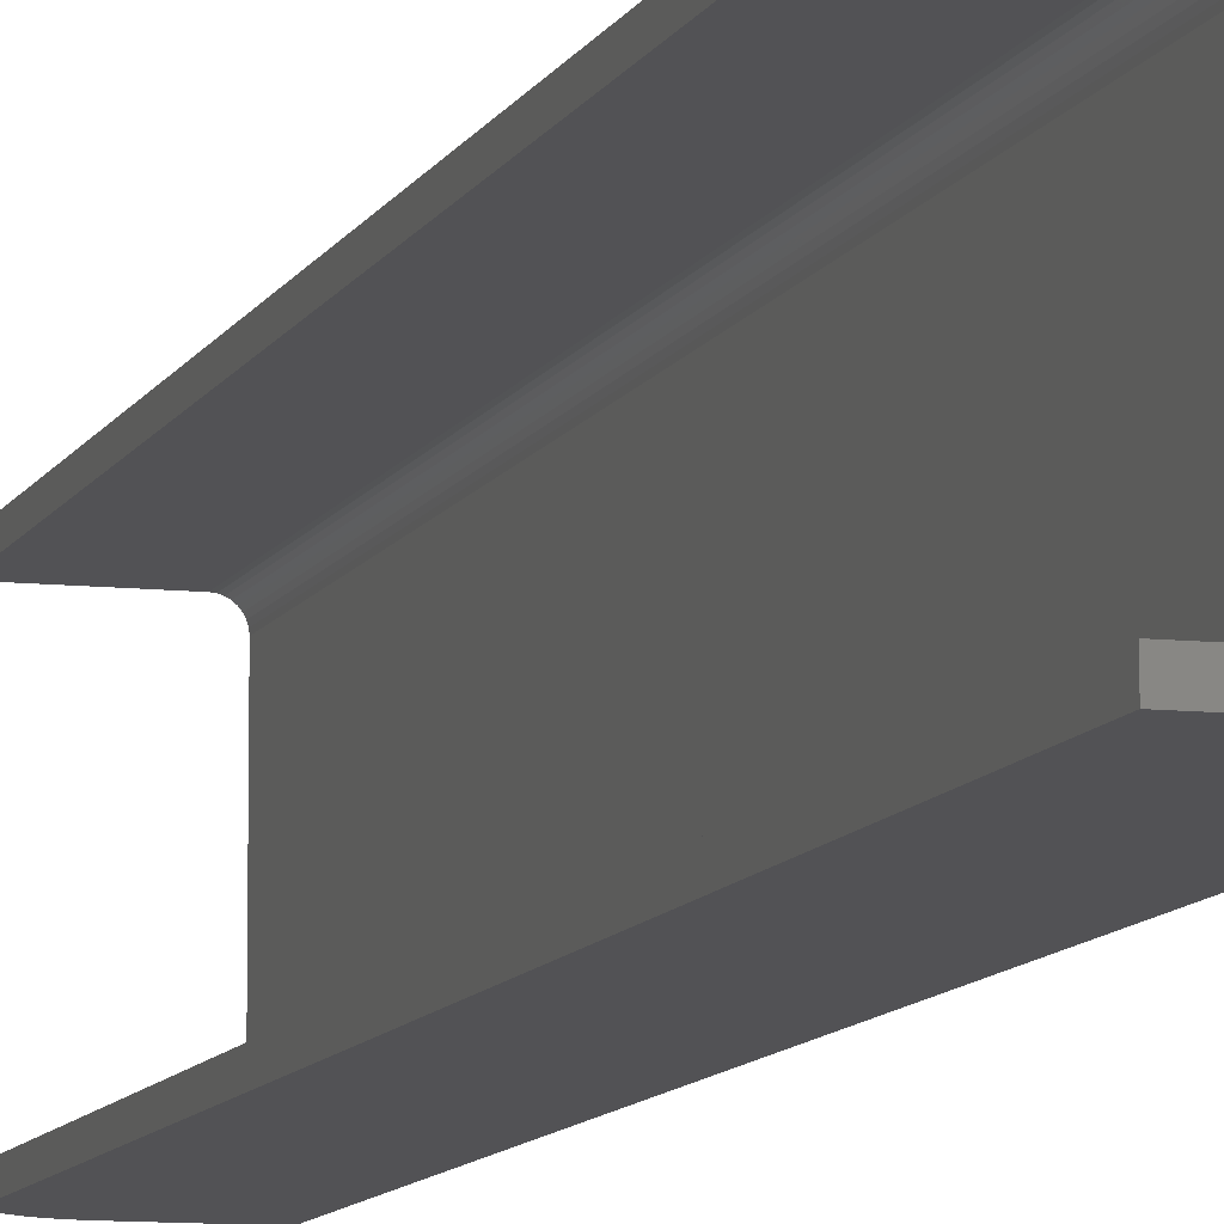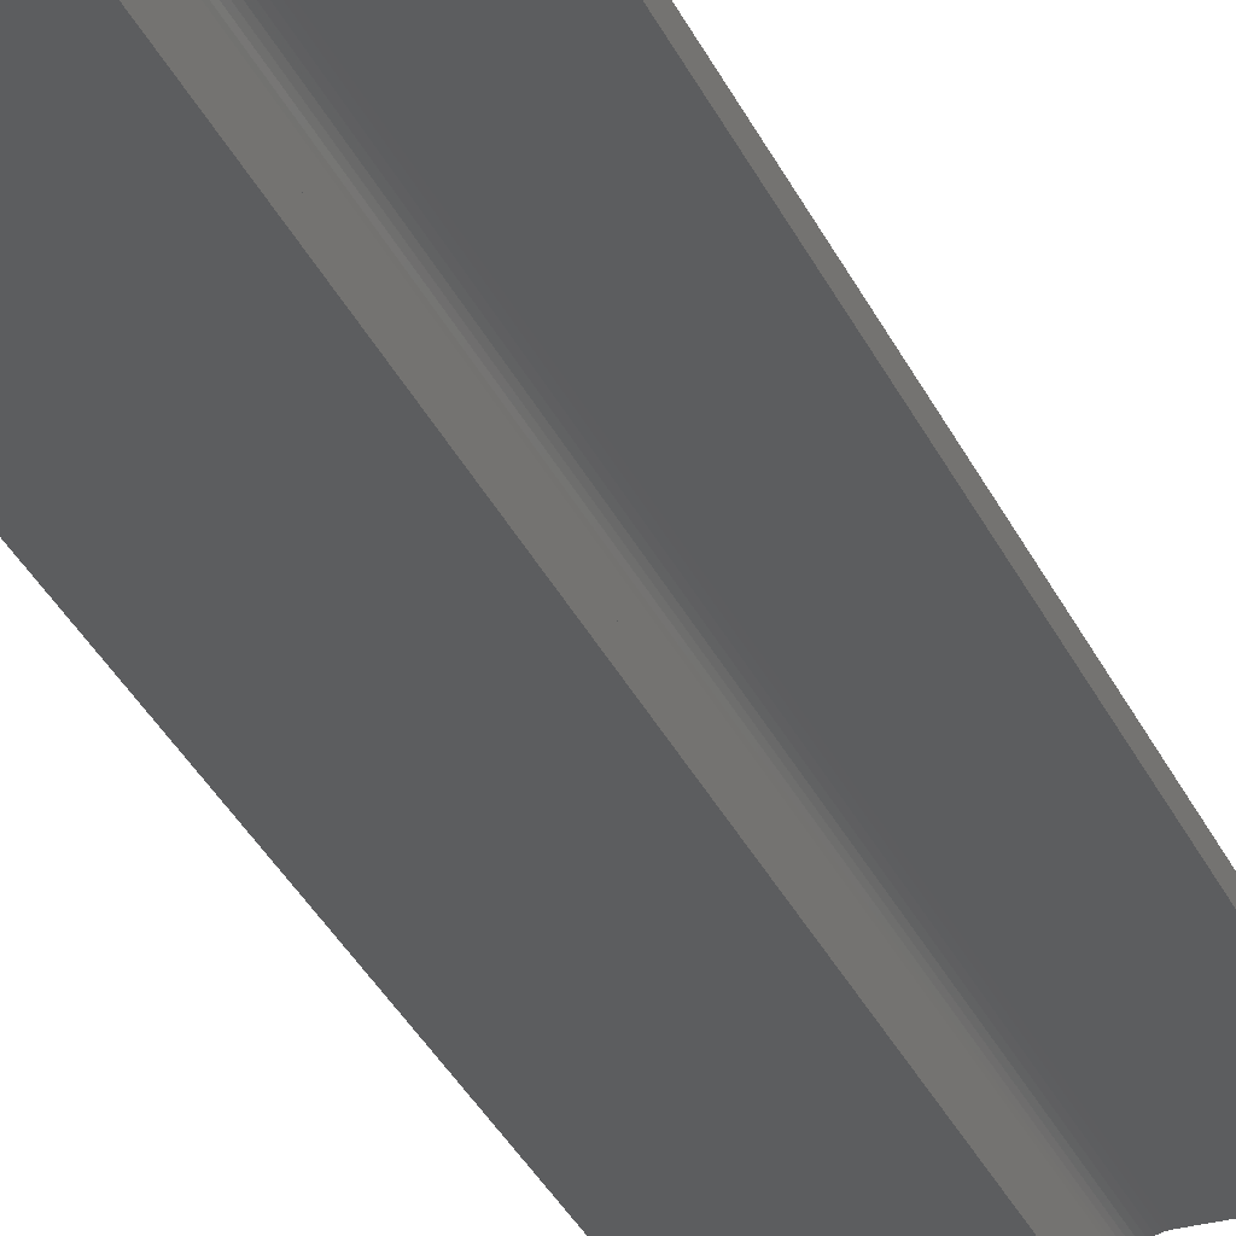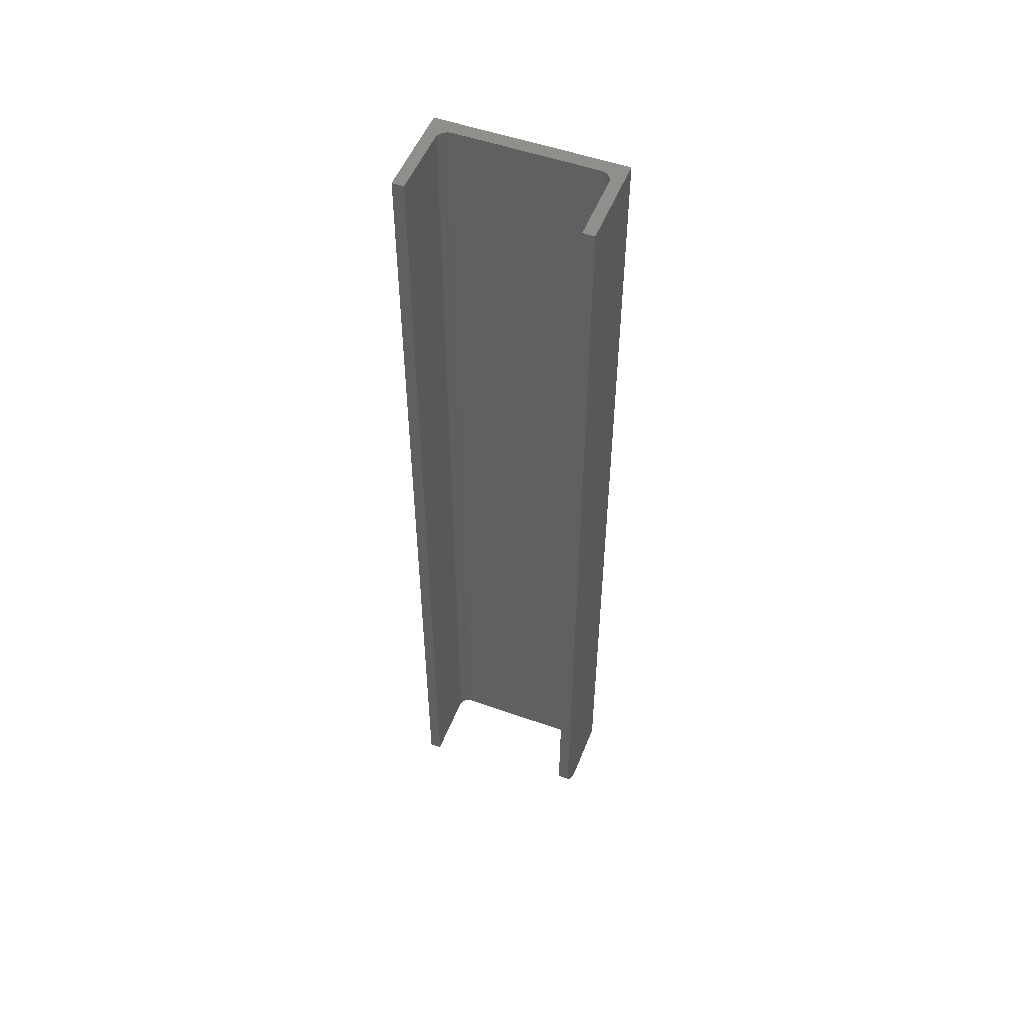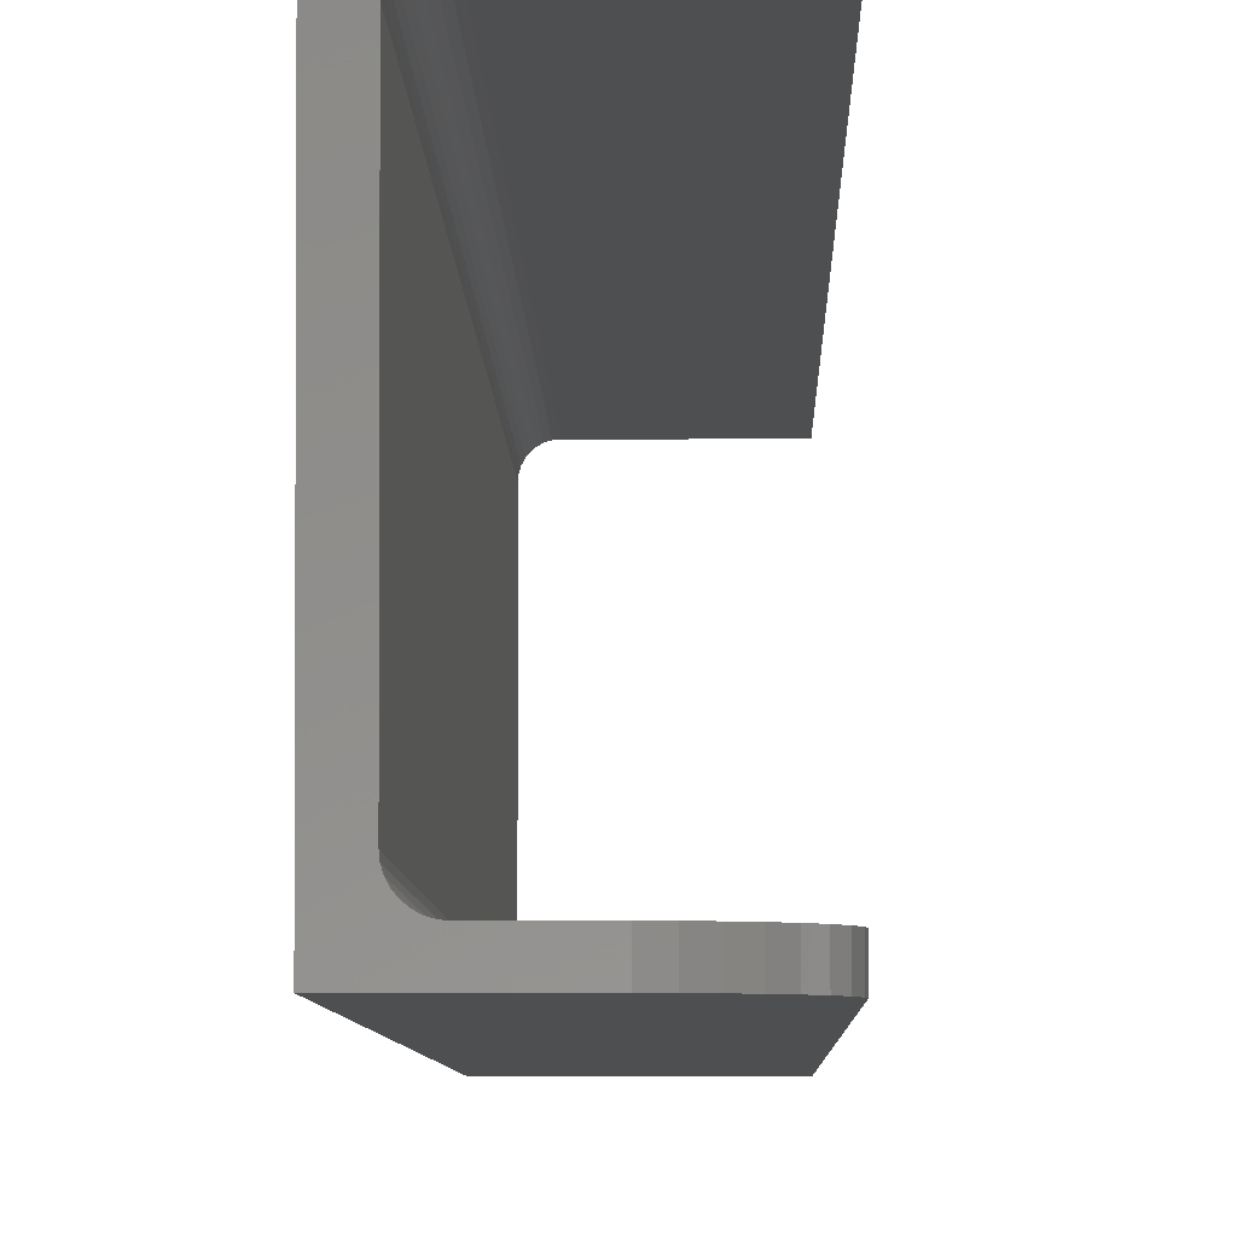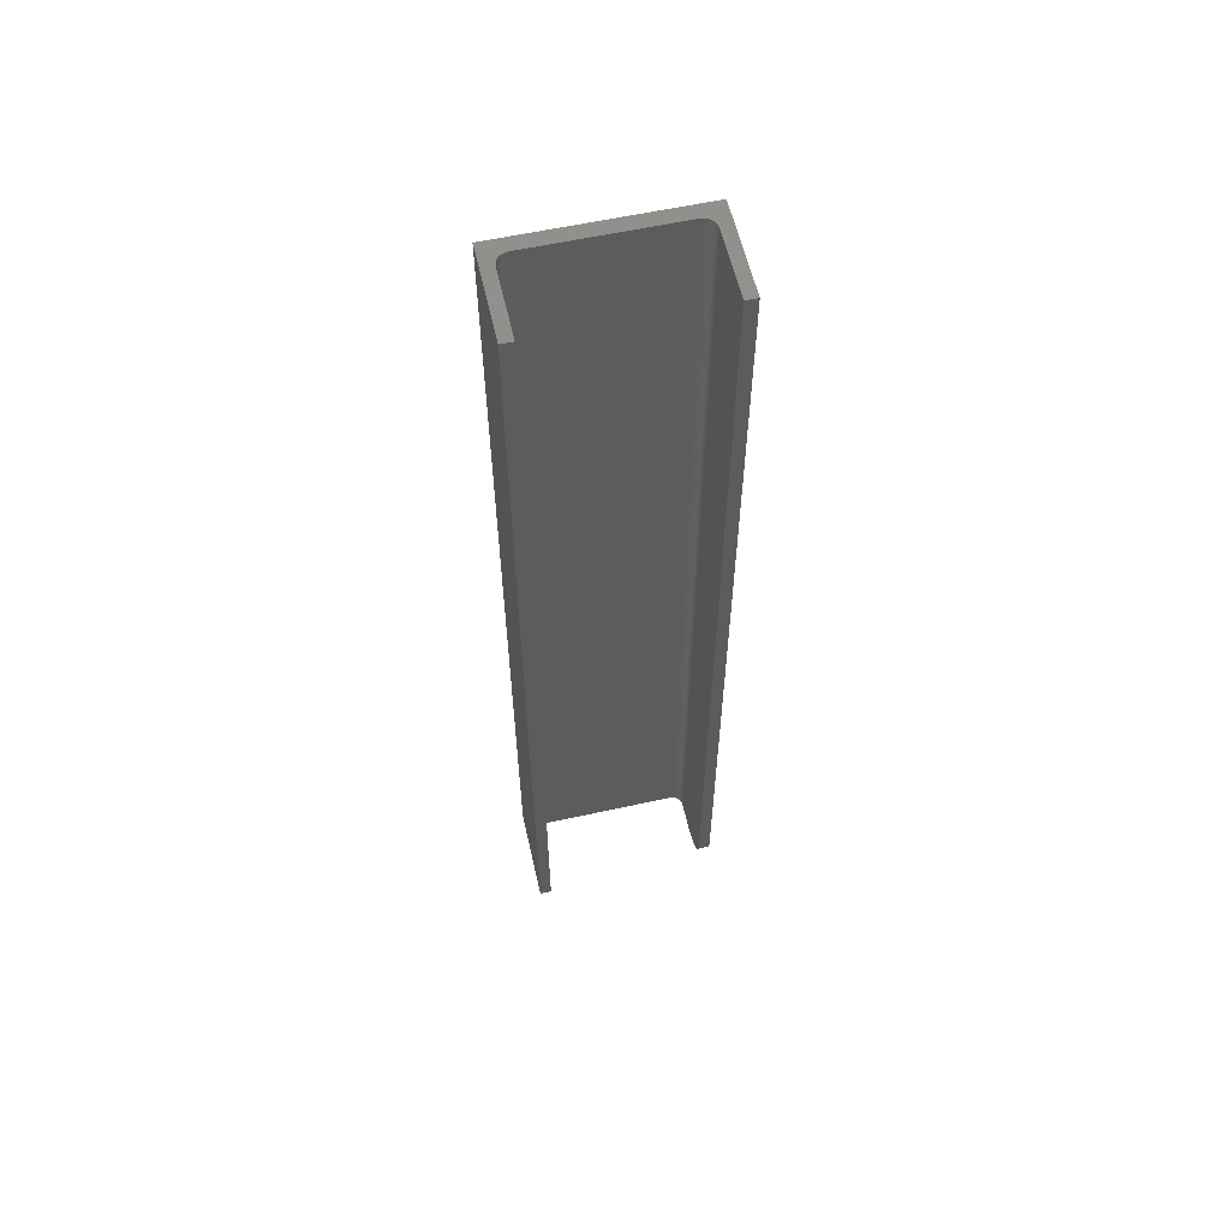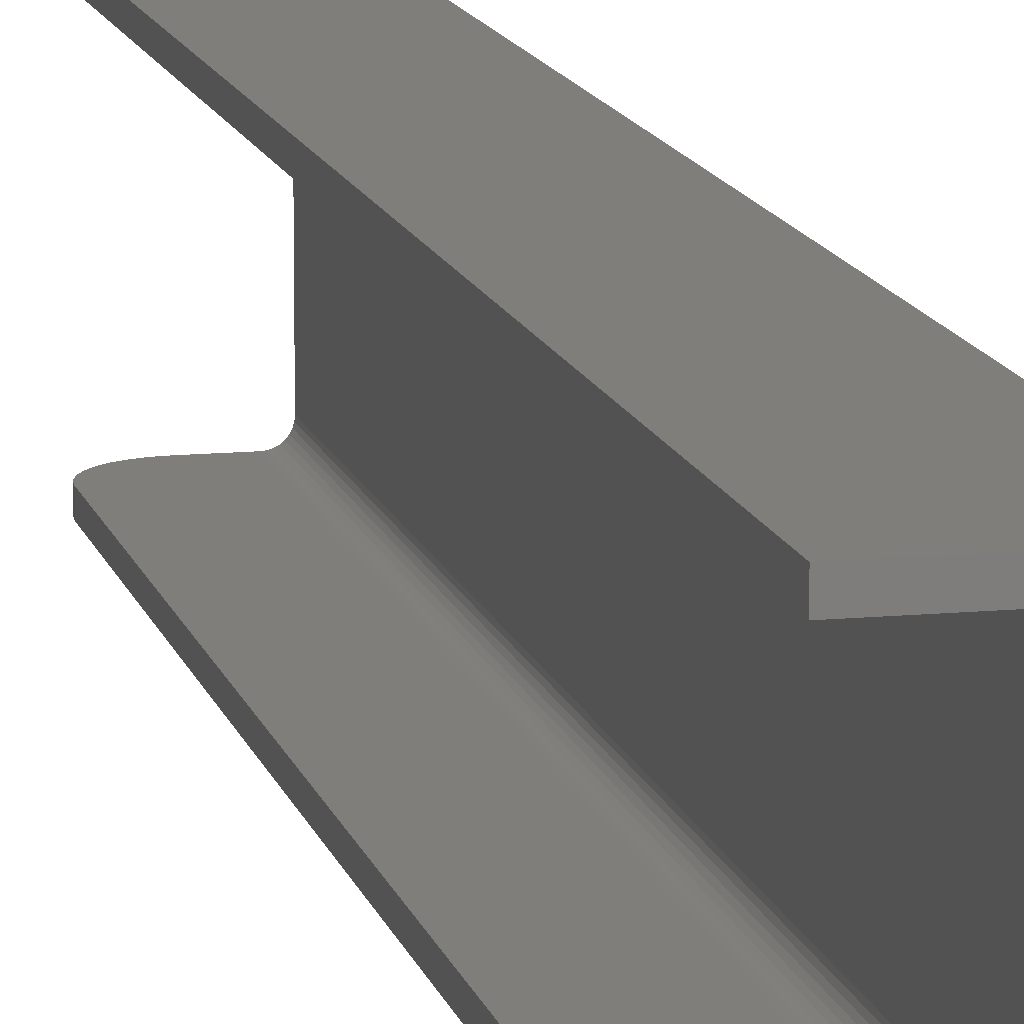
<metadata>
{"format":"stl","ext":"stl","renderer":"f3d","projection":"perspective","resolution":1024,"background":"white","views":[{"elev":-9.4,"azim":-16.3,"up":"+Y"},{"elev":-31.5,"azim":-159.0,"up":"+Y"},{"elev":51.7,"azim":-68.8,"up":"+Z"},{"elev":-3.9,"azim":-179.3,"up":"+Y"},{"elev":58.9,"azim":-102.8,"up":"+Z"},{"elev":12.4,"azim":-12.8,"up":"+Y"}]}
</metadata>
<code>
# stl→obj: 64 verts, 124 faces
v -0.003125 0.1484 0
v -0.003125 0 0
v -0.01406 0.01875 0
v -0.01406 0.1297 0
v -0.01424 0.1315 0
v -0.01478 0.1333 0
v -0.01564 0.1349 0
v -0.01681 0.1363 0
v -0.01823 0.1375 0
v -0.01985 0.1383 0
v -0.02161 0.1389 0
v -0.02344 0.1391 0
v -0.07812 0.1391 0
v -0.07812 0.1484 0
v -0.04688 0 0
v -0.04688 0.009375 0
v -0.02344 0.009375 0
v -0.02161 0.009555 0
v -0.01985 0.01009 0
v -0.01823 0.01095 0
v -0.01681 0.01212 0
v -0.01564 0.01354 0
v -0.01478 0.01516 0
v -0.01424 0.01692 0
v -0.07812 0.009375 0.03125
v -0.07812 0 0.03125
v -0.07812 0.009375 0.75
v -0.07812 0 0.75
v -0.05883 0.009375 0.002379
v -0.05297 0.009375 0.0006005
v -0.07286 0.009375 0.01389
v -0.07575 0.009375 0.01929
v -0.06424 0.009375 0.005267
v -0.06897 0.009375 0.009153
v -0.07752 0.009375 0.02515
v -0.02344 0.009375 0.75
v -0.06424 0 0.005267
v -0.07575 0 0.01929
v -0.07286 0 0.01389
v -0.06897 0 0.009153
v -0.07752 0 0.02515
v -0.05883 0 0.002379
v -0.05297 0 0.0006005
v -0.003125 0 0.75
v -0.003125 0.1484 0.75
v -0.07812 0.1484 0.75
v -0.07812 0.1391 0.75
v -0.02344 0.1391 0.75
v -0.02161 0.1389 0.75
v -0.01985 0.1383 0.75
v -0.01823 0.1375 0.75
v -0.01681 0.1363 0.75
v -0.01564 0.1349 0.75
v -0.01478 0.1333 0.75
v -0.01424 0.1315 0.75
v -0.01406 0.1297 0.75
v -0.01406 0.01875 0.75
v -0.01424 0.01692 0.75
v -0.01478 0.01516 0.75
v -0.01564 0.01354 0.75
v -0.01681 0.01212 0.75
v -0.01823 0.01095 0.75
v -0.01985 0.01009 0.75
v -0.02161 0.009555 0.75
f 1 2 3
f 1 3 4
f 1 4 5
f 1 5 6
f 1 6 7
f 1 7 8
f 1 8 9
f 1 9 10
f 1 10 11
f 1 11 12
f 1 12 13
f 1 13 14
f 2 15 16
f 2 16 17
f 2 17 18
f 2 18 19
f 2 19 20
f 2 20 21
f 2 21 22
f 2 22 23
f 2 23 24
f 2 24 3
f 25 26 27
f 27 26 28
f 16 29 17
f 16 30 29
f 31 32 33
f 33 34 31
f 17 35 25
f 17 25 27
f 17 27 36
f 35 17 29
f 35 29 33
f 35 33 32
f 37 38 39
f 37 39 40
f 41 38 37
f 41 37 42
f 41 42 43
f 41 43 15
f 41 15 2
f 41 2 26
f 26 2 28
f 28 2 44
f 16 15 30
f 30 15 43
f 30 43 29
f 29 43 42
f 29 42 33
f 33 42 37
f 33 37 34
f 34 37 40
f 34 40 31
f 31 40 39
f 31 39 32
f 32 39 38
f 32 38 35
f 35 38 41
f 35 41 25
f 25 41 26
f 45 46 47
f 45 47 48
f 45 48 49
f 45 49 50
f 45 50 51
f 45 51 52
f 45 52 53
f 45 53 54
f 45 54 55
f 45 55 56
f 45 56 57
f 45 57 44
f 44 57 58
f 44 58 59
f 44 59 60
f 44 60 61
f 44 61 62
f 44 62 63
f 44 63 64
f 44 64 36
f 44 36 27
f 44 27 28
f 21 60 22
f 22 60 59
f 22 59 23
f 23 59 58
f 23 58 24
f 24 58 57
f 24 57 3
f 60 21 61
f 61 21 20
f 61 20 62
f 62 20 19
f 62 19 63
f 63 19 18
f 63 18 64
f 64 18 17
f 64 17 36
f 4 3 56
f 56 3 57
f 8 51 9
f 9 51 50
f 9 50 10
f 10 50 49
f 10 49 11
f 11 49 48
f 11 48 12
f 51 8 52
f 52 8 7
f 52 7 53
f 53 7 6
f 53 6 54
f 54 6 5
f 54 5 55
f 55 5 4
f 55 4 56
f 13 12 47
f 47 12 48
f 14 13 46
f 46 13 47
f 1 14 45
f 45 14 46
f 2 1 44
f 44 1 45

</code>
